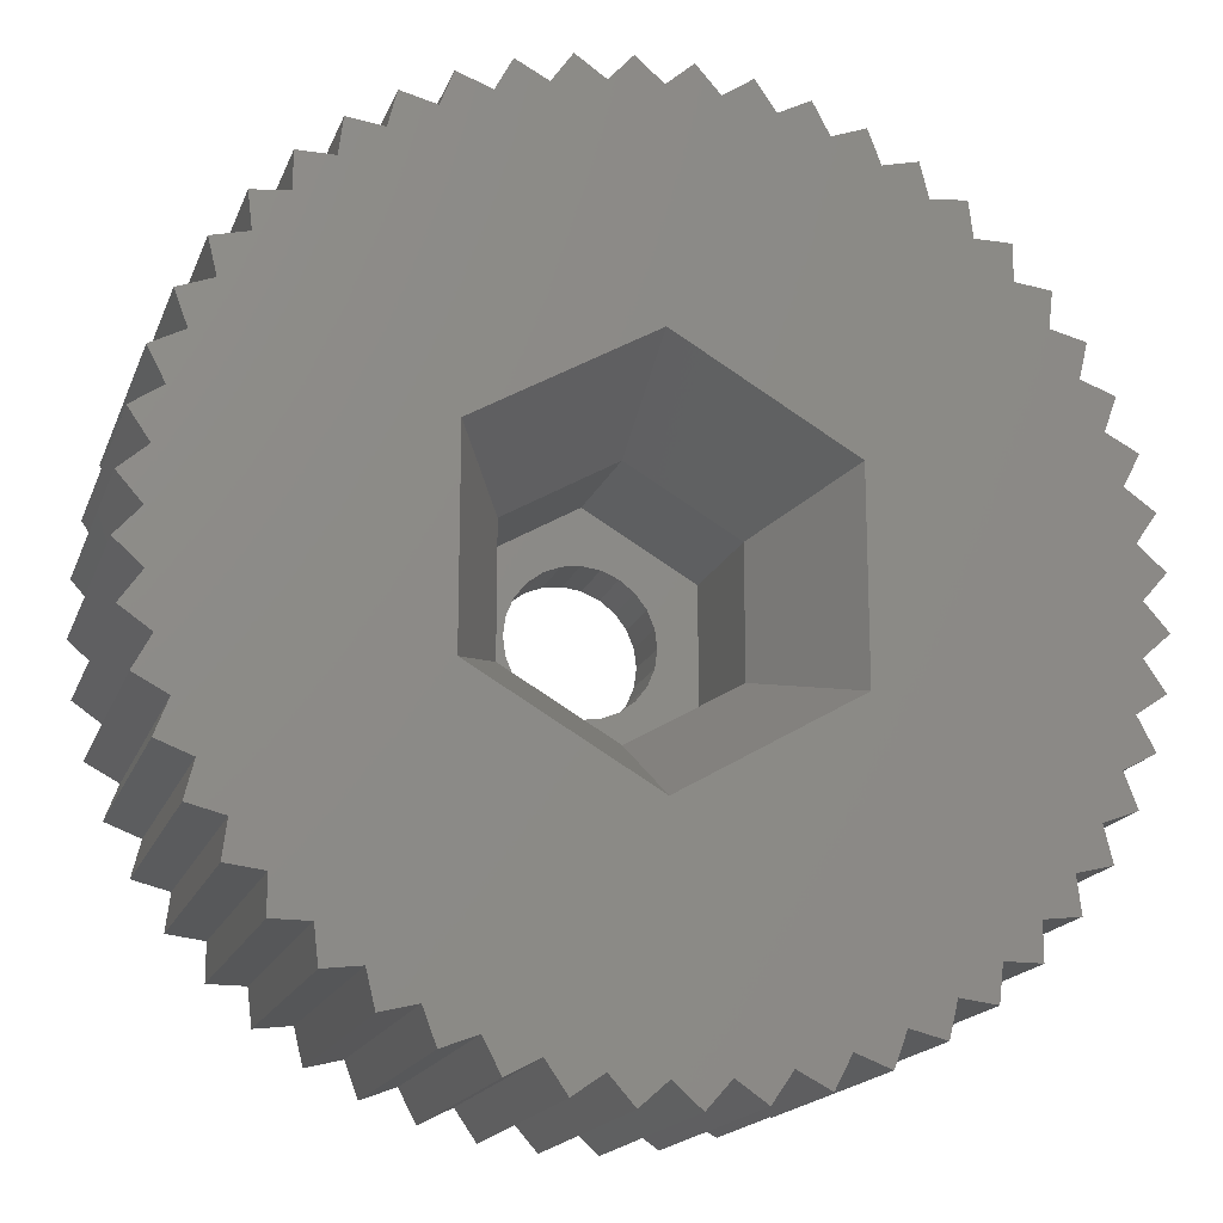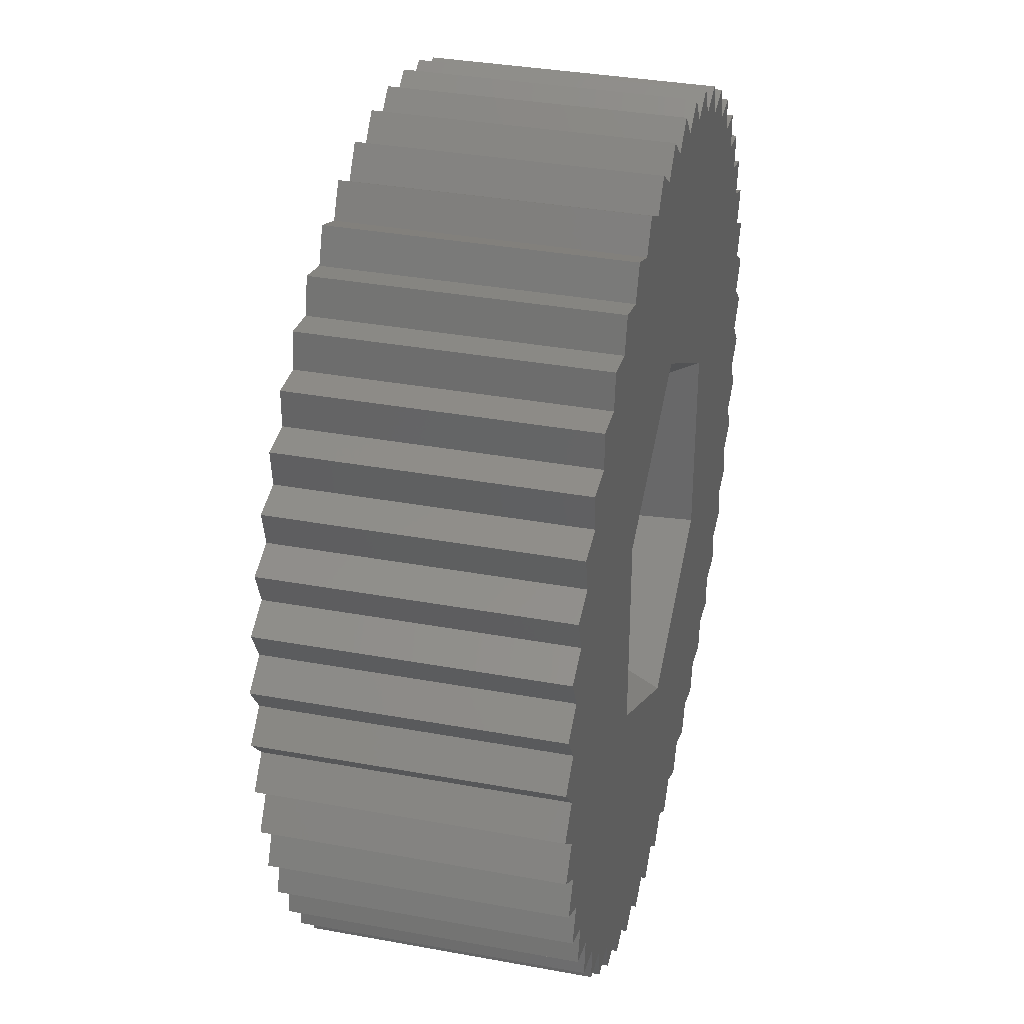
<metadata>
{"format":"stl","ext":"stl","renderer":"f3d","projection":"perspective","resolution":1024,"background":"white","views":[{"elev":-17.5,"azim":-16.7,"up":"+Y"},{"elev":34.5,"azim":-76.1,"up":"+Y"}]}
</metadata>
<code>
# stl→obj: 394 verts, 788 faces
v 3.464 1.514 6
v 3.464 -2.486 2
v 3.464 -2.486 6
v 3.464 1.514 2
v 1.057e-15 3.514 2
v 1.057e-15 3.514 6
v -3.464 1.514 2
v -3.464 1.514 6
v -3.464 -2.486 6
v -3.464 -2.486 2
v 1.057e-15 -4.486 2
v 1.057e-15 -4.486 6
v 1.949 0.6393 2
v 2.173 0.09668 0
v 2.173 0.09668 2
v 1.949 0.6393 0
v -0.5823 1.688 2
v -1.125 1.463 0
v -0.5823 1.688 0
v -1.125 1.463 2
v 2.25 -0.4857 0
v 2.25 -0.4857 2
v 1.591 1.105 2
v 1.591 1.105 0
v -1.949 0.6393 0
v -2.173 0.09668 2
v -2.173 0.09668 0
v -1.949 0.6393 2
v 1.125 1.463 0
v 1.125 1.463 2
v -1.591 -2.077 2
v -1.125 -2.434 0
v -1.591 -2.077 0
v -1.125 -2.434 2
v 1.949 -1.611 2
v 1.591 -2.077 0
v 1.591 -2.077 2
v 1.949 -1.611 0
v 1.057e-15 1.764 2
v 1.057e-15 1.764 0
v -1.591 1.105 0
v -1.591 1.105 2
v 2.173 -1.068 0
v 2.173 -1.068 2
v 0.5823 -2.659 2
v 1.125 -2.434 0
v 0.5823 -2.659 0
v 1.125 -2.434 2
v -2.25 -0.4857 2
v -2.25 -0.4857 0
v -2.173 -1.068 2
v -2.173 -1.068 0
v 0.5823 1.688 2
v 0.5823 1.688 0
v -0.5823 -2.659 0
v -0.5823 -2.659 2
v -1.949 -1.611 0
v -1.949 -1.611 2
v 1.057e-15 -2.736 2
v 1.057e-15 -2.736 0
v -5.325 -3.56 1
v -4.974 -4.1 0
v -4.974 -4.1 1
v -5.325 -3.56 0
v -5.617 -2.986 1
v -5.617 -2.986 0
v -5.847 -2.386 1
v -5.847 -2.386 0
v -6.014 -1.764 1
v -6.014 -1.764 0
v -6.115 -1.128 1
v -6.115 -1.128 0
v -6.148 -0.4857 1
v -6.148 -0.4857 0
v -6.115 0.157 1
v -6.115 0.157 0
v -6.014 0.7926 1
v -6.014 0.7926 0
v -5.847 1.414 1
v -5.847 1.414 0
v -5.617 2.015 1
v -5.617 2.015 0
v -5.325 2.588 1
v -5.325 2.588 0
v -4.974 3.128 1
v -4.974 3.128 0
v -4.569 3.628 1
v -4.569 3.628 0
v -4.114 4.083 0
v -4.114 4.083 1
v -3.614 4.488 0
v -3.614 4.488 1
v -3.074 4.839 0
v -3.074 4.839 1
v -2.501 5.131 0
v -2.501 5.131 1
v -1.9 5.362 0
v -1.9 5.362 1
v -1.278 5.528 0
v -1.278 5.528 1
v -0.6427 5.629 0
v -0.6427 5.629 1
v 2.82e-15 5.663 0
v 2.82e-15 5.663 1
v 0.6427 5.629 0
v 0.6427 5.629 1
v 1.278 5.528 0
v 1.278 5.528 1
v 1.9 5.362 0
v 1.9 5.362 1
v 2.501 5.131 0
v 2.501 5.131 1
v 3.074 4.839 0
v 3.074 4.839 1
v 3.614 4.488 0
v 3.614 4.488 1
v 4.114 4.083 0
v 4.114 4.083 1
v 4.569 3.628 1
v 4.569 3.628 0
v 4.974 3.128 1
v 4.974 3.128 0
v 5.325 2.588 1
v 5.325 2.588 0
v 5.617 2.015 1
v 5.617 2.015 0
v 4.974 -4.1 0
v 4.569 -4.6 1
v 4.569 -4.6 0
v 4.974 -4.1 1
v 3.614 -5.46 1
v 3.074 -5.81 0
v 3.614 -5.46 0
v 3.074 -5.81 1
v 2.501 -6.102 0
v 2.501 -6.102 1
v 1.9 -6.333 0
v 1.9 -6.333 1
v 1.278 -6.5 0
v 1.278 -6.5 1
v 0.6427 -6.6 0
v 0.6427 -6.6 1
v 0 -6.634 0
v 0 -6.634 1
v -0.6427 -6.6 0
v -0.6427 -6.6 1
v -1.278 -6.5 0
v -1.278 -6.5 1
v -1.9 -6.333 0
v -1.9 -6.333 1
v -2.501 -6.102 0
v -2.501 -6.102 1
v -3.074 -5.81 0
v -3.074 -5.81 1
v -3.614 -5.46 0
v -3.614 -5.46 1
v -4.114 -5.055 0
v -4.114 -5.055 1
v -4.569 -4.6 0
v -4.569 -4.6 1
v 5.464 2.669 10
v 5.464 -3.64 10
v 3.525e-16 -6.795 10
v -5.464 -3.64 10
v -5.464 2.669 10
v 1.057e-15 5.824 10
v -13.25 -2.094 10
v -13.34 -0.4857 10
v -14.1 -1.338 10
v -13.25 1.123 10
v -12.96 -3.679 10
v -13.89 -3.032 10
v -12.48 -5.217 10
v -13.48 -4.688 10
v -12.96 2.708 10
v -12.48 4.246 10
v -11.81 -6.686 10
v -12.88 -6.282 10
v -10.98 -8.065 10
v -12.09 -7.793 10
v -11.81 5.715 10
v -9.987 -9.334 10
v -11.12 -9.196 10
v -10.98 7.094 10
v -4.732 -12.96 10
v -5.797 -13.37 10
v -4.202 -13.97 10
v -3.193 -13.44 10
v -2.546 -14.38 10
v -1.608 -13.73 10
v -0.8527 -14.58 10
v 1.41e-15 -13.83 10
v 0.8527 -14.58 10
v 1.608 -13.73 10
v 2.546 -14.38 10
v 3.193 -13.44 10
v 4.202 -13.97 10
v 4.732 -12.96 10
v 5.797 -13.37 10
v -8.848 -10.47 10
v -9.987 -10.47 10
v -9.987 8.362 10
v -9.987 9.502 10
v -8.848 9.502 10
v -8.711 -11.6 10
v -8.711 10.63 10
v -7.58 -11.47 10
v -7.58 10.5 10
v -7.307 -12.57 10
v -7.307 11.6 10
v -6.201 -12.3 10
v -6.201 11.33 10
v -5.797 12.39 10
v -4.732 11.99 10
v -4.202 13 10
v -3.193 12.47 10
v -2.546 13.41 10
v -1.608 12.76 10
v -0.8527 13.61 10
v 1.41e-15 12.86 10
v 0.8527 13.61 10
v 1.608 12.76 10
v 2.546 13.41 10
v 3.193 12.47 10
v 4.202 13 10
v 4.732 11.99 10
v 5.797 12.39 10
v 6.201 -12.3 10
v 6.201 11.33 10
v 7.307 -12.57 10
v 7.307 11.6 10
v 7.58 10.5 10
v 7.58 -11.47 10
v 8.711 10.63 10
v 8.711 -11.6 10
v 8.848 9.502 10
v 8.848 -10.47 10
v 9.987 9.502 10
v 9.987 -10.47 10
v 9.987 -9.334 10
v 9.987 8.362 10
v -11.12 8.225 10
v -12.09 6.821 10
v -12.88 5.311 10
v -13.48 3.716 10
v -13.89 2.06 10
v -14.1 0.3671 10
v 10.98 -8.065 10
v 11.12 -9.196 10
v 10.98 7.094 10
v 11.81 -6.686 10
v 11.81 5.715 10
v 12.09 -7.793 10
v 12.48 -5.217 10
v 12.96 -3.679 10
v 12.48 4.246 10
v 13.48 -4.688 10
v 12.96 2.708 10
v 13.25 -2.094 10
v 13.34 -0.4857 10
v 13.25 1.123 10
v 14.1 -1.338 10
v 14.1 0.3671 10
v 13.89 -3.032 10
v 13.89 2.06 10
v 13.48 3.716 10
v 12.88 -6.282 10
v 12.88 5.311 10
v 12.09 6.821 10
v 11.12 8.225 10
v 2.546 13.41 1
v 3.193 12.47 1
v 1.608 12.76 1
v 0.8527 13.61 1
v 1.41e-15 12.86 1
v -0.8527 13.61 1
v -1.608 12.76 1
v -2.546 13.41 1
v -3.193 12.47 1
v -4.202 13 1
v -4.732 11.99 1
v -5.797 12.39 1
v -6.201 11.33 1
v -7.307 11.6 1
v -7.58 10.5 1
v -8.711 10.63 1
v -8.848 9.502 1
v -9.987 9.502 1
v -9.987 8.362 1
v -11.12 8.225 1
v -10.98 7.094 1
v -12.09 6.821 1
v -11.81 5.715 1
v -12.48 4.246 1
v -13.48 3.716 1
v -12.96 2.708 1
v -13.89 2.06 1
v -13.25 1.123 1
v -14.1 0.3671 1
v -13.34 -0.4857 1
v -14.1 -1.338 1
v -13.25 -2.094 1
v -13.89 -3.032 1
v -12.96 -3.679 1
v -13.48 -4.688 1
v -12.48 -5.217 1
v -12.09 -7.793 1
v -11.81 -6.686 1
v -10.98 -8.065 1
v -8.711 -11.6 1
v -8.848 -10.47 1
v -5.797 -13.37 1
v -4.732 -12.96 1
v -4.202 -13.97 1
v -3.193 -13.44 1
v -2.546 -14.38 1
v -1.608 -13.73 1
v -0.8527 -14.58 1
v 1.41e-15 -13.83 1
v 0.8527 -14.58 1
v 1.608 -13.73 1
v 2.546 -14.38 1
v 3.193 -13.44 1
v 4.202 -13.97 1
v 4.732 -12.96 1
v 5.797 -13.37 1
v 6.201 -12.3 1
v 7.307 -12.57 1
v 7.58 -11.47 1
v 8.711 -11.6 1
v 8.848 -10.47 1
v 9.987 -10.47 1
v 9.987 -9.334 1
v 11.12 -9.196 1
v 10.98 -8.065 1
v 12.09 -7.793 1
v 11.81 -6.686 1
v 12.88 -6.282 1
v 12.48 -5.217 1
v 13.48 -4.688 1
v 12.96 -3.679 1
v 13.89 -3.032 1
v 13.25 -2.094 1
v 14.1 -1.338 1
v 13.34 -0.4857 1
v 14.1 0.3671 1
v 13.25 1.123 1
v 13.89 2.06 1
v 12.96 2.708 1
v 13.48 3.716 1
v 12.48 4.246 1
v 12.88 5.311 1
v 11.81 5.715 1
v 12.09 6.821 1
v 10.98 7.094 1
v 11.12 8.225 1
v 9.987 8.362 1
v 9.987 9.502 1
v 8.848 9.502 1
v 8.711 10.63 1
v 7.58 10.5 1
v 7.307 11.6 1
v 6.201 11.33 1
v 5.797 12.39 1
v 4.732 11.99 1
v 4.202 13 1
v 5.617 -2.986 0
v 5.325 -3.56 1
v 5.325 -3.56 0
v 5.617 -2.986 1
v 5.847 -2.386 0
v 5.847 -2.386 1
v 5.847 1.414 1
v 5.847 1.414 0
v 6.014 0.7926 0
v 6.115 0.157 1
v 6.115 0.157 0
v 6.014 0.7926 1
v 6.148 -0.4857 0
v 6.115 -1.128 1
v 6.115 -1.128 0
v 6.148 -0.4857 1
v 6.014 -1.764 1
v 6.014 -1.764 0
v -12.88 5.311 1
v -12.88 -6.282 1
v 4.114 -5.055 1
v 4.114 -5.055 0
v -11.12 -9.196 1
v -9.987 -9.334 1
v -9.987 -10.47 1
v -6.201 -12.3 1
v -7.307 -12.57 1
v -7.58 -11.47 1
f 1 2 3
f 2 1 4
f 1 5 4
f 5 1 6
f 6 7 5
f 7 6 8
f 7 9 10
f 9 7 8
f 9 11 10
f 11 9 12
f 12 2 11
f 2 12 3
f 13 14 15
f 14 13 16
f 17 18 19
f 18 17 20
f 15 21 22
f 21 15 14
f 23 16 13
f 16 23 24
f 25 26 27
f 26 25 28
f 23 29 24
f 29 23 30
f 31 32 33
f 32 31 34
f 35 36 37
f 36 35 38
f 39 19 40
f 19 39 17
f 41 28 25
f 28 41 42
f 22 43 44
f 43 22 21
f 45 46 47
f 46 45 48
f 27 49 50
f 49 27 26
f 50 51 52
f 51 50 49
f 53 40 54
f 40 53 39
f 34 55 32
f 55 34 56
f 44 38 35
f 38 44 43
f 57 31 33
f 31 57 58
f 59 47 60
f 47 59 45
f 30 54 29
f 54 30 53
f 52 58 57
f 58 52 51
f 48 36 46
f 36 48 37
f 20 41 18
f 41 20 42
f 61 62 63
f 62 61 64
f 65 64 61
f 64 65 66
f 67 66 65
f 66 67 68
f 69 68 67
f 68 69 70
f 71 70 69
f 70 71 72
f 73 72 71
f 72 73 74
f 75 74 73
f 74 75 76
f 77 76 75
f 76 77 78
f 79 78 77
f 78 79 80
f 81 80 79
f 80 81 82
f 83 82 81
f 82 83 84
f 85 84 83
f 84 85 86
f 87 86 85
f 86 87 88
f 87 89 88
f 89 87 90
f 90 91 89
f 91 90 92
f 92 93 91
f 93 92 94
f 94 95 93
f 95 94 96
f 96 97 95
f 97 96 98
f 98 99 97
f 99 98 100
f 100 101 99
f 101 100 102
f 102 103 101
f 103 102 104
f 104 105 103
f 105 104 106
f 106 107 105
f 107 106 108
f 108 109 107
f 109 108 110
f 110 111 109
f 111 110 112
f 112 113 111
f 113 112 114
f 114 115 113
f 115 114 116
f 116 117 115
f 117 116 118
f 117 119 120
f 119 117 118
f 120 121 122
f 121 120 119
f 122 123 124
f 123 122 121
f 124 125 126
f 125 124 123
f 127 128 129
f 128 127 130
f 131 132 133
f 132 131 134
f 134 135 132
f 135 134 136
f 136 137 135
f 137 136 138
f 138 139 137
f 139 138 140
f 140 141 139
f 141 140 142
f 142 143 141
f 143 142 144
f 144 145 143
f 145 144 146
f 146 147 145
f 147 146 148
f 148 149 147
f 149 148 150
f 150 151 149
f 151 150 152
f 152 153 151
f 153 152 154
f 154 155 153
f 155 154 156
f 156 157 155
f 157 156 158
f 158 159 157
f 159 158 160
f 63 159 160
f 159 63 62
f 161 3 162
f 3 161 1
f 163 3 12
f 3 163 162
f 164 12 9
f 12 164 163
f 9 165 164
f 165 9 8
f 161 6 1
f 6 161 166
f 166 8 6
f 8 166 165
f 167 168 169
f 168 167 170
f 171 167 172
f 173 171 174
f 171 173 175
f 175 173 176
f 177 173 178
f 179 177 180
f 177 179 181
f 182 179 183
f 179 182 184
f 185 164 186
f 164 185 163
f 163 185 187
f 163 187 188
f 163 188 189
f 163 189 190
f 163 190 191
f 163 191 192
f 163 192 162
f 162 192 193
f 162 193 194
f 162 194 195
f 162 195 196
f 162 196 197
f 162 197 198
f 162 198 199
f 162 199 161
f 200 182 201
f 182 200 202
f 202 200 203
f 203 200 204
f 204 200 205
f 204 205 206
f 206 205 207
f 206 207 208
f 208 207 209
f 208 209 210
f 210 209 211
f 210 211 212
f 212 211 213
f 213 211 186
f 213 186 165
f 213 165 214
f 165 186 164
f 214 165 166
f 214 166 215
f 215 166 216
f 216 166 217
f 217 166 218
f 218 166 219
f 219 166 220
f 220 166 161
f 220 161 221
f 221 161 222
f 222 161 223
f 223 161 224
f 224 161 225
f 225 161 226
f 226 161 227
f 227 161 199
f 227 199 228
f 227 228 229
f 229 228 230
f 229 230 231
f 231 230 232
f 232 230 233
f 232 233 234
f 234 233 235
f 234 235 236
f 236 235 237
f 236 237 238
f 238 237 239
f 238 239 240
f 238 240 241
f 184 202 242
f 202 184 182
f 181 184 243
f 184 181 179
f 176 181 244
f 181 176 173
f 181 173 177
f 176 245 175
f 170 175 246
f 175 170 167
f 175 167 171
f 170 247 168
f 240 248 241
f 248 240 249
f 241 248 250
f 248 251 252
f 251 248 253
f 254 255 256
f 255 254 257
f 256 255 258
f 259 260 261
f 260 259 262
f 263 261 260
f 264 259 255
f 258 261 265
f 261 258 255
f 261 255 259
f 266 256 258
f 267 254 251
f 252 256 268
f 256 252 251
f 256 251 254
f 250 252 269
f 252 250 248
f 270 241 250
f 271 224 272
f 224 271 223
f 222 271 273
f 271 222 223
f 274 222 273
f 222 274 221
f 220 274 275
f 274 220 221
f 219 275 276
f 275 219 220
f 219 277 218
f 277 219 276
f 217 277 278
f 277 217 218
f 217 279 216
f 279 217 278
f 215 279 280
f 279 215 216
f 215 281 214
f 281 215 280
f 213 281 282
f 281 213 214
f 213 283 212
f 283 213 282
f 210 283 284
f 283 210 212
f 210 285 208
f 285 210 284
f 206 285 286
f 285 206 208
f 206 287 204
f 287 206 286
f 203 287 288
f 287 203 204
f 203 289 202
f 289 203 288
f 242 289 290
f 289 242 202
f 242 291 184
f 291 242 290
f 243 291 292
f 291 243 184
f 243 293 181
f 293 243 292
f 245 294 295
f 294 245 176
f 245 296 175
f 296 245 295
f 246 296 297
f 296 246 175
f 246 298 170
f 298 246 297
f 247 298 299
f 298 247 170
f 247 300 168
f 300 247 299
f 168 301 169
f 301 168 300
f 167 301 302
f 301 167 169
f 167 303 172
f 303 167 302
f 171 303 304
f 303 171 172
f 171 305 174
f 305 171 304
f 173 305 306
f 305 173 174
f 177 307 180
f 307 177 308
f 179 307 309
f 307 179 180
f 200 310 205
f 310 200 311
f 185 312 313
f 312 185 186
f 185 314 187
f 314 185 313
f 188 314 315
f 314 188 187
f 188 316 189
f 316 188 315
f 190 316 317
f 316 190 189
f 190 318 191
f 318 190 317
f 192 318 319
f 318 192 191
f 193 319 320
f 319 193 192
f 321 193 320
f 193 321 194
f 195 321 322
f 321 195 194
f 323 195 322
f 195 323 196
f 197 323 324
f 323 197 196
f 325 197 324
f 197 325 198
f 199 325 326
f 325 199 198
f 327 199 326
f 199 327 228
f 230 327 328
f 327 230 228
f 329 230 328
f 230 329 233
f 235 329 330
f 329 235 233
f 331 235 330
f 235 331 237
f 239 331 332
f 331 239 237
f 333 239 332
f 239 333 240
f 249 333 334
f 333 249 240
f 335 249 334
f 249 335 248
f 253 335 336
f 335 253 248
f 337 253 336
f 253 337 251
f 267 337 338
f 337 267 251
f 339 267 338
f 267 339 254
f 257 339 340
f 339 257 254
f 341 257 340
f 257 341 255
f 264 341 342
f 341 264 255
f 343 264 342
f 264 343 259
f 262 343 344
f 343 262 259
f 345 262 344
f 262 345 260
f 346 260 345
f 260 346 263
f 261 346 347
f 346 261 263
f 348 261 347
f 261 348 265
f 258 348 349
f 348 258 265
f 350 258 349
f 258 350 266
f 256 350 351
f 350 256 266
f 352 256 351
f 256 352 268
f 252 352 353
f 352 252 268
f 354 252 353
f 252 354 269
f 250 354 355
f 354 250 269
f 356 250 355
f 250 356 270
f 241 356 357
f 356 241 270
f 358 241 357
f 241 358 238
f 236 358 359
f 358 236 238
f 360 236 359
f 236 360 234
f 232 360 361
f 360 232 234
f 362 232 361
f 232 362 231
f 229 362 363
f 362 229 231
f 364 229 363
f 229 364 227
f 226 364 365
f 364 226 227
f 366 226 365
f 226 366 225
f 224 366 272
f 366 224 225
f 367 368 369
f 368 367 370
f 371 370 367
f 370 371 372
f 126 373 374
f 373 126 125
f 369 130 127
f 130 369 368
f 375 376 377
f 376 375 378
f 379 380 381
f 380 379 382
f 377 382 379
f 382 377 376
f 381 383 384
f 383 381 380
f 384 372 371
f 372 384 383
f 374 378 375
f 378 374 373
f 244 293 385
f 293 244 181
f 244 294 176
f 294 244 385
f 173 386 178
f 386 173 306
f 177 386 308
f 386 177 178
f 10 58 7
f 58 10 11
f 7 58 51
f 7 51 49
f 58 11 31
f 31 11 34
f 34 11 56
f 56 11 59
f 59 11 2
f 59 2 45
f 45 2 48
f 48 2 37
f 37 2 35
f 35 2 44
f 44 2 22
f 7 28 5
f 28 7 26
f 26 7 49
f 5 28 42
f 5 42 20
f 5 20 17
f 5 17 39
f 5 39 53
f 5 53 4
f 4 53 30
f 4 30 23
f 4 23 13
f 4 13 15
f 4 15 22
f 4 22 2
f 129 387 388
f 387 129 128
f 387 133 388
f 133 387 131
f 56 60 55
f 60 56 59
f 182 389 390
f 389 182 183
f 200 391 311
f 391 200 201
f 182 391 201
f 391 182 390
f 179 389 183
f 389 179 309
f 211 312 186
f 312 211 392
f 211 393 392
f 393 211 209
f 207 310 394
f 310 207 205
f 207 393 209
f 393 207 394
f 76 72 74
f 72 76 70
f 70 76 78
f 70 78 80
f 70 80 68
f 68 80 82
f 68 82 66
f 66 82 84
f 66 84 64
f 64 84 86
f 64 86 62
f 62 86 159
f 159 86 88
f 159 88 89
f 159 89 157
f 157 89 155
f 155 89 91
f 155 91 93
f 155 93 153
f 153 93 95
f 153 95 151
f 151 95 50
f 50 95 97
f 50 97 27
f 27 97 25
f 25 97 41
f 41 97 99
f 41 99 18
f 18 99 101
f 18 101 19
f 19 101 103
f 19 103 40
f 40 103 54
f 54 103 105
f 54 105 29
f 29 105 107
f 29 107 24
f 24 107 109
f 24 109 16
f 16 109 111
f 16 111 14
f 14 111 21
f 21 111 135
f 135 111 132
f 132 111 113
f 132 113 133
f 133 113 115
f 133 115 117
f 133 117 388
f 388 117 129
f 129 117 120
f 129 120 122
f 129 122 127
f 127 122 124
f 127 124 369
f 369 124 367
f 367 124 126
f 367 126 371
f 371 126 374
f 371 374 375
f 371 375 384
f 384 375 381
f 381 375 377
f 381 377 379
f 50 149 151
f 149 50 52
f 149 52 57
f 149 57 33
f 149 33 147
f 147 33 32
f 147 32 145
f 145 32 55
f 145 55 143
f 143 55 60
f 143 60 141
f 141 60 47
f 141 47 46
f 141 46 139
f 139 46 36
f 139 36 137
f 137 36 38
f 137 38 135
f 135 38 43
f 135 43 21
f 287 289 288
f 289 287 390
f 390 287 391
f 391 287 311
f 311 287 310
f 310 287 286
f 310 286 394
f 394 286 285
f 394 285 393
f 393 285 284
f 393 284 392
f 392 284 283
f 392 283 73
f 73 283 282
f 73 282 75
f 75 282 77
f 77 282 79
f 79 282 81
f 81 282 281
f 81 281 83
f 83 281 85
f 85 281 87
f 87 281 280
f 87 280 90
f 90 280 279
f 90 279 92
f 92 279 94
f 94 279 278
f 94 278 96
f 96 278 277
f 96 277 98
f 98 277 100
f 100 277 276
f 100 276 102
f 102 276 275
f 102 275 104
f 104 275 274
f 104 274 106
f 106 274 108
f 108 274 273
f 108 273 110
f 110 273 271
f 110 271 112
f 112 271 114
f 114 271 272
f 114 272 116
f 116 272 366
f 116 366 118
f 118 366 119
f 119 366 365
f 119 365 121
f 121 365 364
f 121 364 123
f 123 364 125
f 125 364 373
f 373 364 363
f 373 363 378
f 378 363 376
f 376 363 382
f 382 363 327
f 327 363 328
f 328 363 362
f 328 362 361
f 328 361 329
f 329 361 360
f 329 360 330
f 330 360 359
f 330 359 331
f 331 359 358
f 331 358 332
f 332 358 357
f 332 357 333
f 73 312 392
f 312 73 71
f 312 71 69
f 312 69 67
f 312 67 65
f 312 65 313
f 313 65 61
f 313 61 63
f 313 63 160
f 313 160 314
f 314 160 158
f 314 158 315
f 315 158 156
f 315 156 154
f 315 154 316
f 316 154 152
f 316 152 317
f 317 152 150
f 317 150 148
f 317 148 318
f 318 148 146
f 318 146 319
f 319 146 144
f 319 144 142
f 319 142 320
f 320 142 140
f 320 140 321
f 321 140 138
f 321 138 322
f 322 138 136
f 322 136 134
f 322 134 323
f 323 134 131
f 323 131 324
f 324 131 387
f 324 387 128
f 324 128 325
f 325 128 130
f 325 130 326
f 326 130 368
f 326 368 370
f 326 370 372
f 326 372 327
f 327 372 383
f 327 383 380
f 327 380 382
f 298 300 299
f 296 298 297
f 298 296 302
f 302 296 304
f 294 296 295
f 293 294 385
f 294 293 306
f 306 293 308
f 291 293 292
f 293 291 309
f 289 291 290
f 309 390 389
f 390 309 291
f 390 291 289
f 308 309 307
f 309 308 293
f 308 386 306
f 304 306 305
f 306 304 296
f 306 296 294
f 304 303 302
f 300 302 301
f 302 300 298
f 357 355 333
f 355 357 356
f 355 353 335
f 353 355 354
f 353 351 337
f 351 353 352
f 337 351 339
f 349 347 341
f 347 349 348
f 341 347 343
f 346 345 347
f 343 345 344
f 345 343 347
f 342 341 343
f 350 349 351
f 339 341 340
f 341 339 351
f 341 351 349
f 338 337 339
f 335 337 336
f 337 335 353
f 333 335 334
f 335 333 355

</code>
